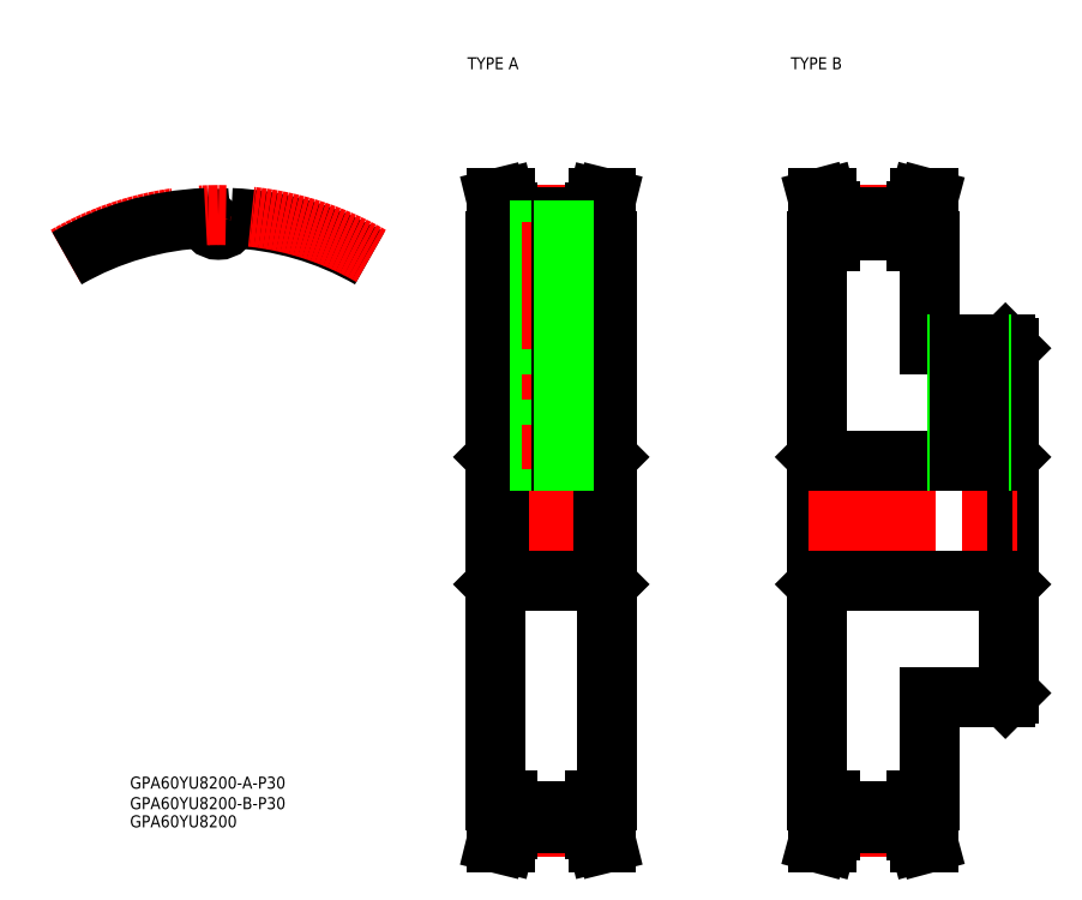
<metadata>
{"format":"dxf","ext":"dxf","renderer":"ezdxf+matplotlib","layout":"modelspace","background":"white","min_lineweight":24,"dpi":150}
</metadata>
<code>
0
SECTION
2
ENTITIES
0
LINE
8
CENTER
10
0
20
70.69
30
0
11
0
21
78.39
31
0
0
ARC
8
0
10
6e-15
20
75.41
30
0
40
2.718
50
183.9
51
356.1
0
ARC
8
0
10
-3.164
20
75.19
30
0
40
0.453
50
3.933
51
92.41
0
ARC
8
0
10
3.164
20
75.19
30
0
40
0.453
50
87.59
51
176.1
0
ARC
8
0
10
-4.71e-14
20
1.94e-14
30
0
40
75.71
50
60
51
87.59
0
ARC
8
CENTER
10
0
20
0
30
0
40
76.39
50
60
51
120
0
ARC
8
0
10
4.71e-14
20
1.94e-14
30
0
40
75.71
50
92.41
51
120
0
TEXT
8
0
10
-22.09
20
-76.65
30
0
40
3
1
GPA60YU8200
0
TEXT
8
0
10
-22.09
20
-72.11
30
0
40
3
1
GPA60YU8200-B-P30
0
TEXT
8
0
10
-22.09
20
-66.98
30
0
40
3
1
GPA60YU8200-A-P30
0
TEXT
8
0
10
62.28
20
112.8
30
0
40
3
1
TYPE A
0
TEXT
8
0
10
143.1
20
112.8
30
0
40
3
1
TYPE B
0
LINE
8
CENTER
10
67.25
20
3.56e-14
30
0
11
99.25
21
3.56e-14
31
0
0
LINE
8
0
10
69.25
20
70
30
0
11
69.25
21
-70
31
0
0
LINE
8
0
10
97.25
20
70
30
0
11
97.25
21
-70
31
0
0
LINE
8
CENTER
10
72.4
20
-76.39
30
0
11
94.1
21
-76.39
31
0
0
LINE
8
0
10
72.4
20
-72.69
30
0
11
94.1
21
-72.69
31
0
0
LINE
8
0
10
72.4
20
-75.71
30
0
11
94.1
21
-75.71
31
0
0
LINE
8
0
10
72.4
20
-70
30
0
11
69.25
21
-70
31
0
0
LINE
8
0
10
94.1
20
-70
30
0
11
97.25
21
-70
31
0
0
LINE
8
0
10
70.15
20
-15
30
0
11
96.34
21
-15
31
0
0
LINE
8
0
10
69.25
20
-15.91
30
0
11
70.15
21
-15
31
0
0
LINE
8
0
10
97.25
20
-15.91
30
0
11
96.34
21
-15
31
0
0
LINE
8
0
10
70.15
20
15
30
0
11
96.34
21
15
31
0
0
LINE
8
0
10
69.25
20
15.91
30
0
11
70.15
21
15
31
0
0
LINE
8
0
10
97.25
20
15.91
30
0
11
96.34
21
15
31
0
0
LINE
8
0
10
72.4
20
70
30
0
11
69.25
21
70
31
0
0
LINE
8
0
10
94.1
20
70
30
0
11
97.25
21
70
31
0
0
LINE
8
CENTER
10
72.4
20
76.4
30
0
11
94.1
21
76.4
31
0
0
LINE
8
0
10
72.4
20
72.69
30
0
11
94.1
21
72.69
31
0
0
LINE
8
0
10
72.4
20
75.71
30
0
11
94.1
21
75.71
31
0
0
LINE
8
0
10
150.6
20
-15
30
0
11
196.8
21
-15
31
0
0
LINE
8
0
10
177.7
20
-44
30
0
11
196.8
21
-44
31
0
0
LINE
8
0
10
150.6
20
15
30
0
11
196.8
21
15
31
0
0
LINE
8
0
10
177.7
20
44
30
0
11
196.8
21
44
31
0
0
LINE
8
0
10
149.7
20
70
30
0
11
149.7
21
-70
31
0
0
LINE
8
0
10
177.7
20
-44
30
0
11
177.7
21
-70
31
0
0
LINE
8
CENTER
10
152.9
20
-76.39
30
0
11
174.6
21
-76.39
31
0
0
LINE
8
0
10
152.9
20
-72.69
30
0
11
174.6
21
-72.69
31
0
0
LINE
8
0
10
152.9
20
-75.71
30
0
11
174.6
21
-75.71
31
0
0
LINE
8
0
10
152.9
20
-70
30
0
11
149.7
21
-70
31
0
0
LINE
8
0
10
174.6
20
-70
30
0
11
177.7
21
-70
31
0
0
LINE
8
0
10
149.7
20
-15.91
30
0
11
150.6
21
-15
31
0
0
LINE
8
0
10
149.7
20
15.91
30
0
11
150.6
21
15
31
0
0
LINE
8
0
10
152.9
20
70
30
0
11
149.7
21
70
31
0
0
LINE
8
0
10
177.7
20
44
30
0
11
177.7
21
70
31
0
0
LINE
8
0
10
174.6
20
70
30
0
11
177.7
21
70
31
0
0
LINE
8
CENTER
10
152.9
20
76.4
30
0
11
174.6
21
76.4
31
0
0
LINE
8
0
10
152.9
20
72.69
30
0
11
174.6
21
72.69
31
0
0
LINE
8
0
10
152.9
20
75.71
30
0
11
174.6
21
75.71
31
0
0
LINE
8
0
10
197.7
20
43.09
30
0
11
197.7
21
-43.09
31
0
0
LINE
8
0
10
196.8
20
-44
30
0
11
197.7
21
-43.09
31
0
0
LINE
8
0
10
197.7
20
-15.91
30
0
11
196.8
21
-15
31
0
0
LINE
8
0
10
197.7
20
15.91
30
0
11
196.8
21
15
31
0
0
LINE
8
0
10
196.8
20
44
30
0
11
197.7
21
43.09
31
0
0
LINE
8
0
10
70.15
20
15
30
0
11
70.15
21
-15
31
0
0
LINE
8
0
10
96.34
20
15
30
0
11
96.34
21
-15
31
0
0
LINE
8
0
10
150.6
20
15
30
0
11
150.6
21
-15
31
0
0
LINE
8
0
10
196.8
20
15
30
0
11
196.8
21
-15
31
0
0
LINE
8
0
10
70.4
20
76.87
30
0
11
69.5
21
80.5
31
0
0
LINE
8
0
10
72.4
20
77.11
30
0
11
71.56
21
80.5
31
0
0
LINE
8
0
10
69.5
20
80.5
30
0
11
71.56
21
80.5
31
0
0
LINE
8
0
10
72.4
20
77.11
30
0
11
72.4
21
70
31
0
0
LINE
8
0
10
70.4
20
76.87
30
0
11
70.4
21
70
31
0
0
LINE
8
0
10
94.1
20
77.11
30
0
11
94.1
21
70
31
0
0
LINE
8
0
10
96.1
20
76.87
30
0
11
96.1
21
70
31
0
0
LINE
8
0
10
94.94
20
80.5
30
0
11
94.1
21
77.11
31
0
0
LINE
8
0
10
97
20
80.5
30
0
11
94.94
21
80.5
31
0
0
LINE
8
0
10
97
20
80.5
30
0
11
96.1
21
76.87
31
0
0
LINE
8
0
10
70.4
20
-76.87
30
0
11
70.4
21
-70
31
0
0
LINE
8
0
10
72.4
20
-77.11
30
0
11
72.4
21
-70
31
0
0
LINE
8
0
10
69.5
20
-80.5
30
0
11
70.4
21
-76.87
31
0
0
LINE
8
0
10
71.56
20
-80.5
30
0
11
72.4
21
-77.11
31
0
0
LINE
8
0
10
69.5
20
-80.5
30
0
11
71.56
21
-80.5
31
0
0
LINE
8
0
10
94.1
20
-77.11
30
0
11
94.94
21
-80.5
31
0
0
LINE
8
0
10
96.1
20
-76.87
30
0
11
97
21
-80.5
31
0
0
LINE
8
0
10
97
20
-80.5
30
0
11
94.94
21
-80.5
31
0
0
LINE
8
0
10
96.1
20
-76.87
30
0
11
96.1
21
-70
31
0
0
LINE
8
0
10
94.1
20
-77.11
30
0
11
94.1
21
-70
31
0
0
LINE
8
0
10
152.9
20
77.42
30
0
11
152
21
80.5
31
0
0
LINE
8
0
10
150.9
20
77.16
30
0
11
150
21
80.5
31
0
0
LINE
8
0
10
150
20
80.5
30
0
11
152
21
80.5
31
0
0
LINE
8
0
10
152.9
20
77.42
30
0
11
152.9
21
70
31
0
0
LINE
8
0
10
150.9
20
77.16
30
0
11
150.9
21
70
31
0
0
LINE
8
0
10
175.4
20
80.5
30
0
11
174.6
21
77.42
31
0
0
LINE
8
0
10
177.5
20
80.5
30
0
11
175.4
21
80.5
31
0
0
LINE
8
0
10
177.5
20
80.5
30
0
11
176.6
21
77.16
31
0
0
LINE
8
0
10
176.6
20
77.16
30
0
11
176.6
21
70
31
0
0
LINE
8
0
10
174.6
20
77.42
30
0
11
174.6
21
70
31
0
0
LINE
8
0
10
152.9
20
-77.42
30
0
11
152.9
21
-70
31
0
0
LINE
8
0
10
150.9
20
-77.16
30
0
11
150.9
21
-70
31
0
0
LINE
8
0
10
174.6
20
-77.42
30
0
11
174.6
21
-70
31
0
0
LINE
8
0
10
176.6
20
-77.16
30
0
11
176.6
21
-70
31
0
0
LINE
8
0
10
150
20
-80.5
30
0
11
150.9
21
-77.16
31
0
0
LINE
8
0
10
152
20
-80.5
30
0
11
152.9
21
-77.42
31
0
0
LINE
8
0
10
150
20
-80.5
30
0
11
152
21
-80.5
31
0
0
LINE
8
0
10
174.6
20
-77.42
30
0
11
175.4
21
-80.5
31
0
0
LINE
8
0
10
176.6
20
-77.16
30
0
11
177.5
21
-80.5
31
0
0
LINE
8
0
10
177.5
20
-80.5
30
0
11
175.4
21
-80.5
31
0
0
LINE
8
CENTER
10
147.7
20
3.84e-14
30
0
11
199.7
21
3.84e-14
31
0
0
LINE
8
0
10
80.79
20
72.69
30
0
11
80.79
21
15
31
0
0
LINE
8
0
10
80.25
20
72.69
30
0
11
80.25
21
15
31
0
0
LINE
8
CENTER
10
83.25
20
74.69
30
0
11
83.25
21
13
31
0
0
LINE
8
0
10
85.71
20
72.69
30
0
11
85.71
21
15
31
0
0
LINE
8
0
10
86.25
20
72.69
30
0
11
86.25
21
15
31
0
0
LINE
8
CENTER
10
187.7
20
46
30
0
11
187.7
21
13
31
0
0
LINE
8
0
10
190.7
20
44
30
0
11
190.7
21
15
31
0
0
LINE
8
0
10
190.2
20
44
30
0
11
190.2
21
15
31
0
0
LINE
8
0
10
184.7
20
44
30
0
11
184.7
21
15
31
0
0
LINE
8
0
10
185.3
20
44
30
0
11
185.3
21
15
31
0
0
ENDSEC
0
EOF

</code>
